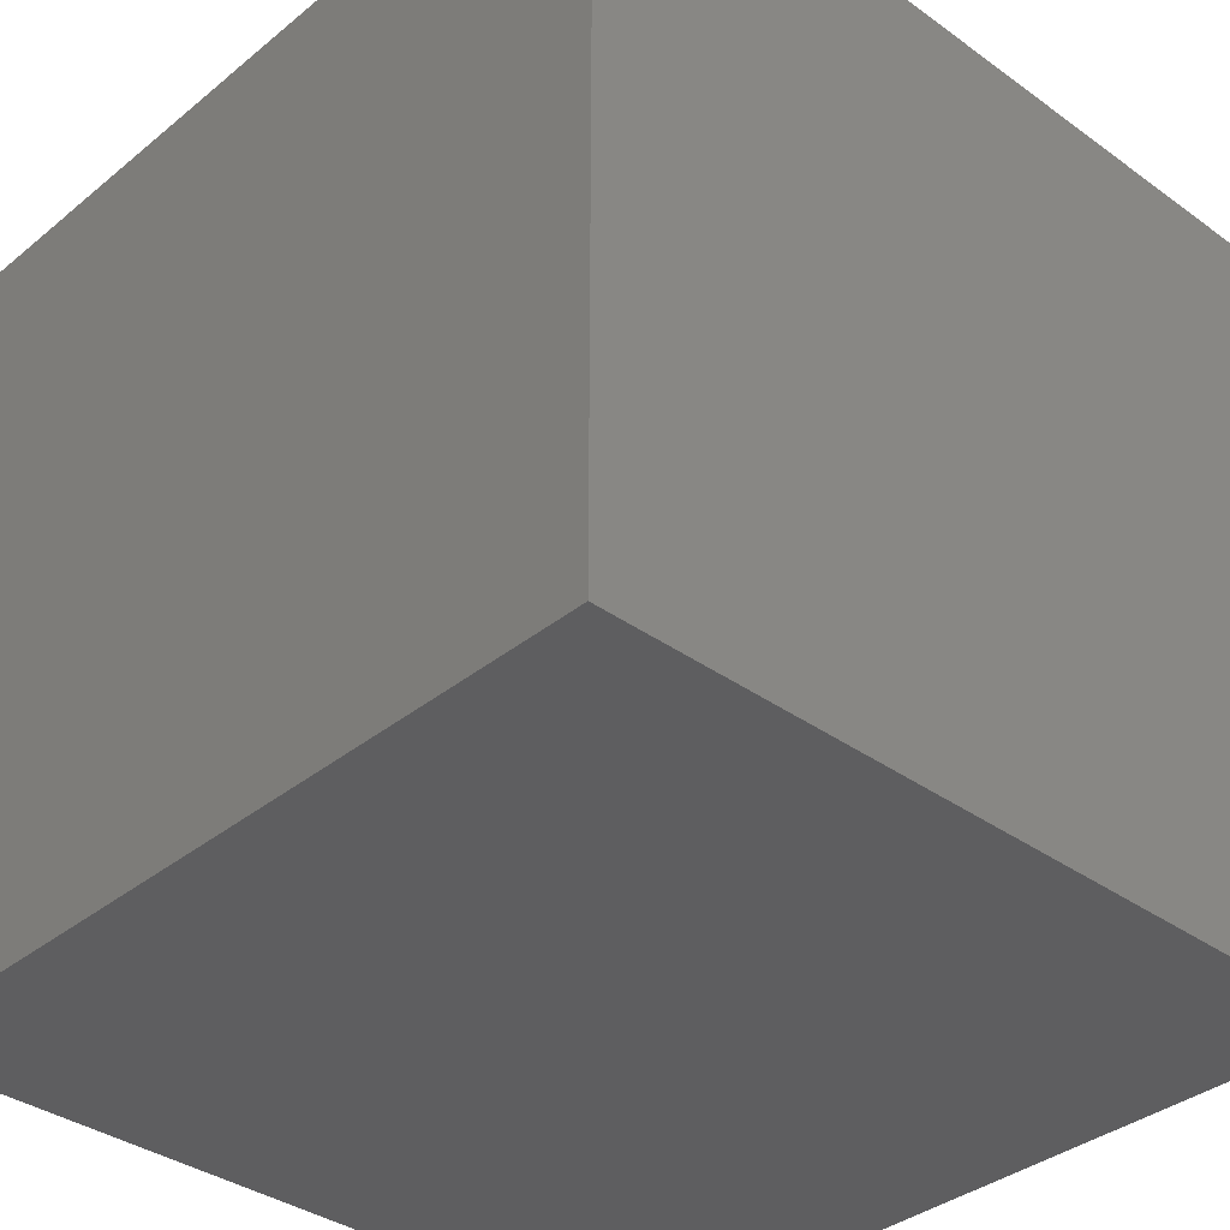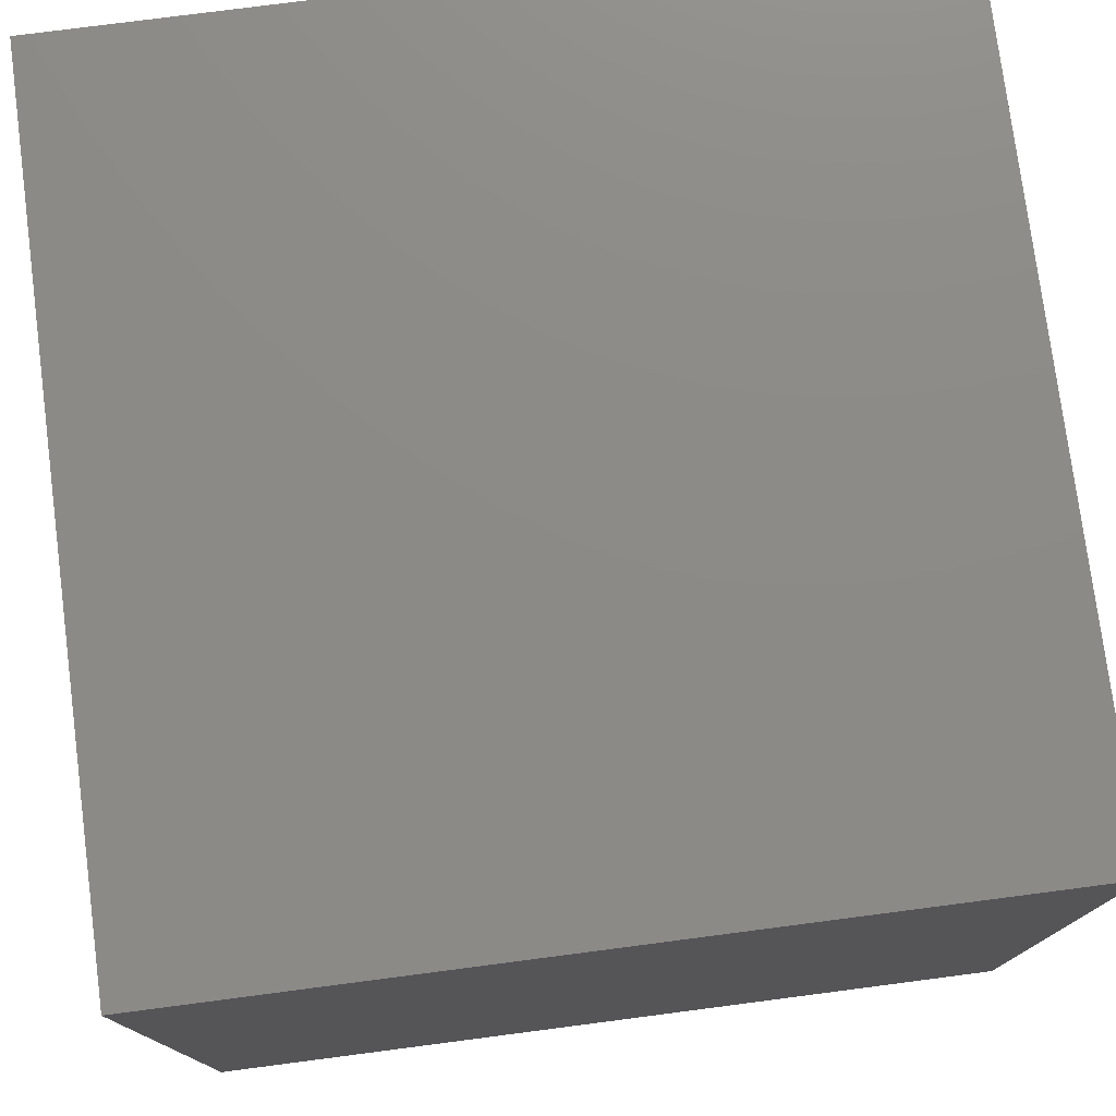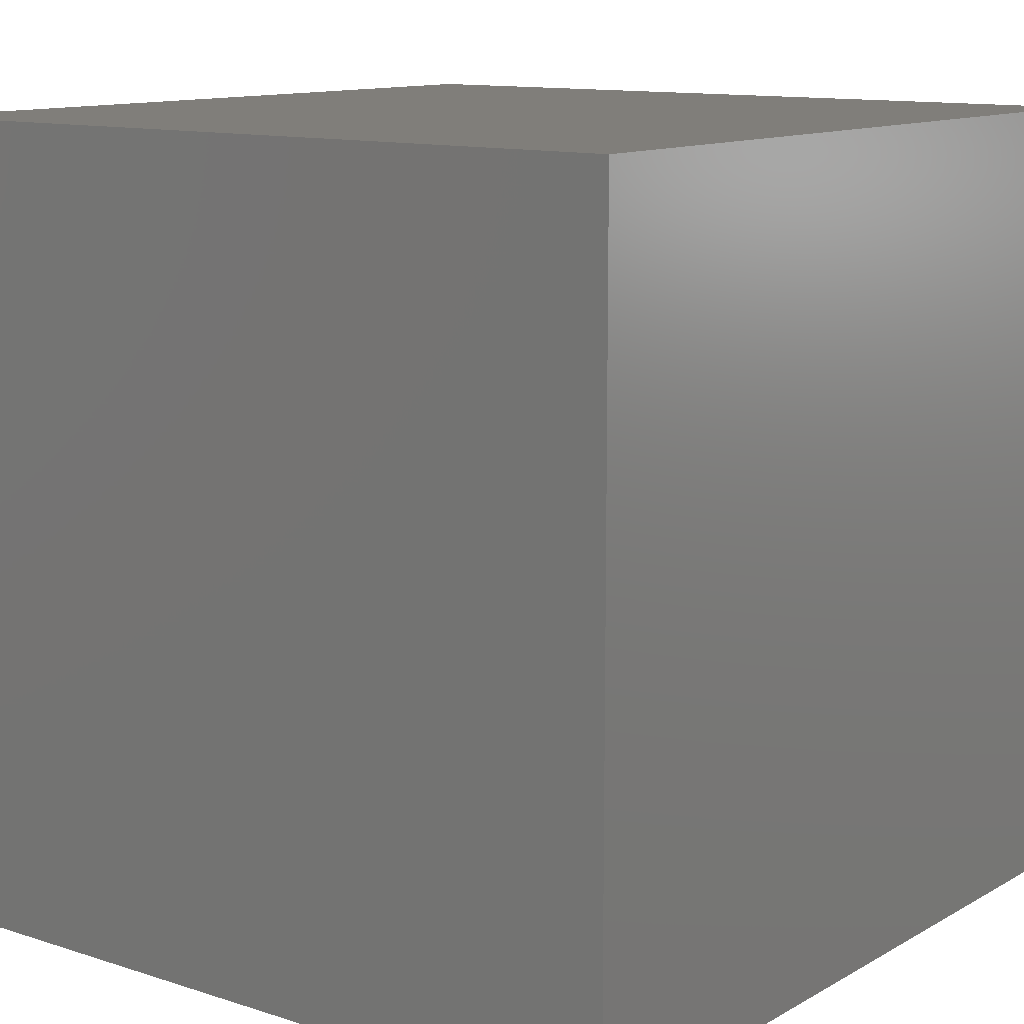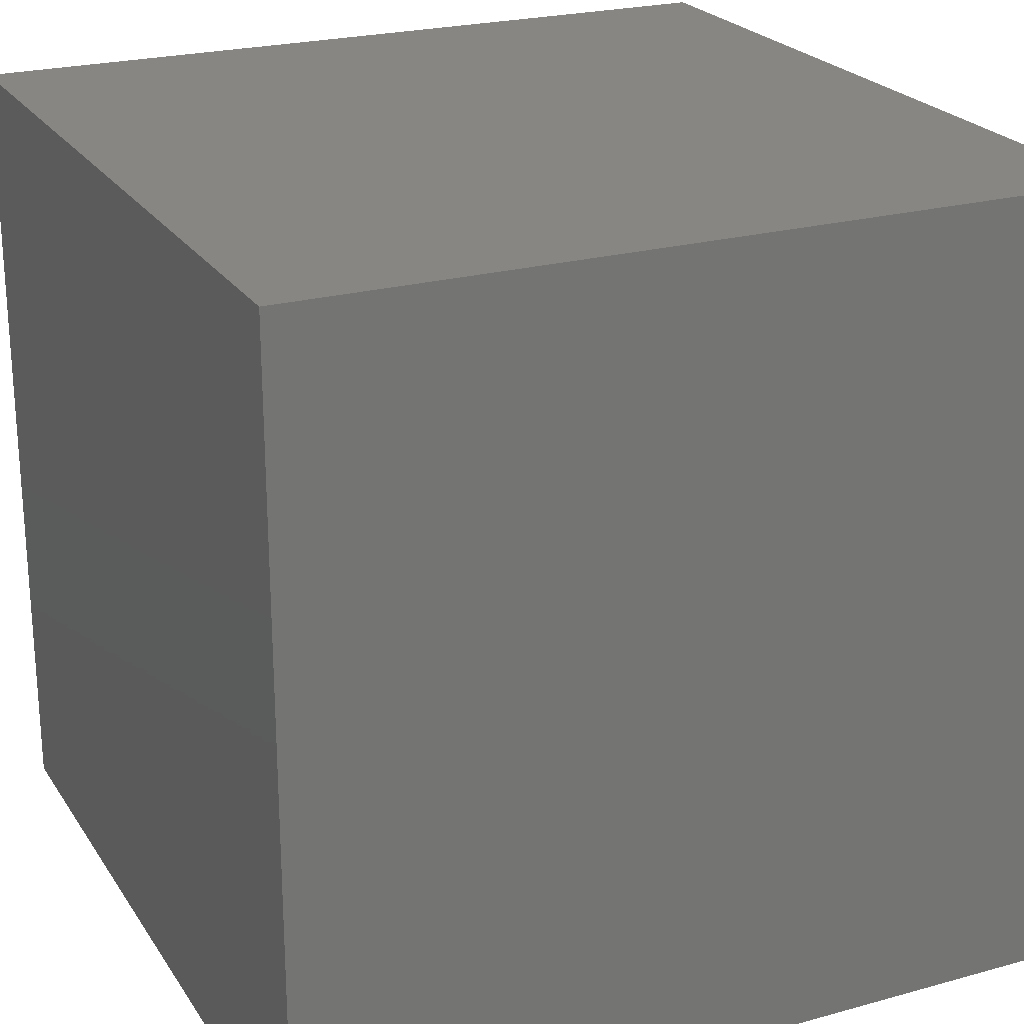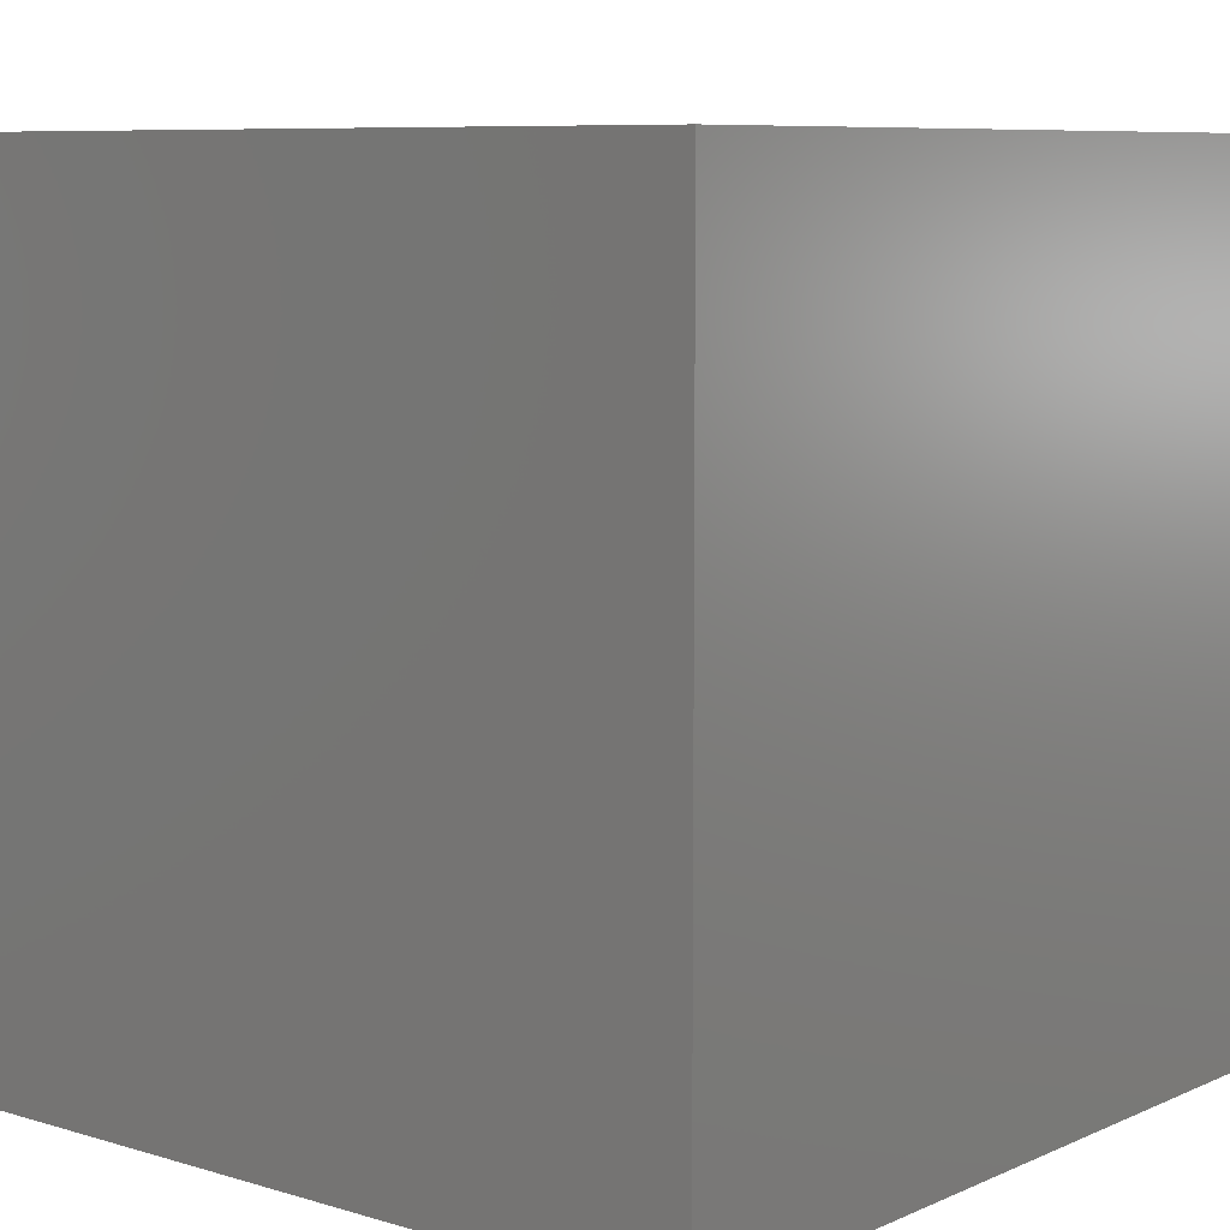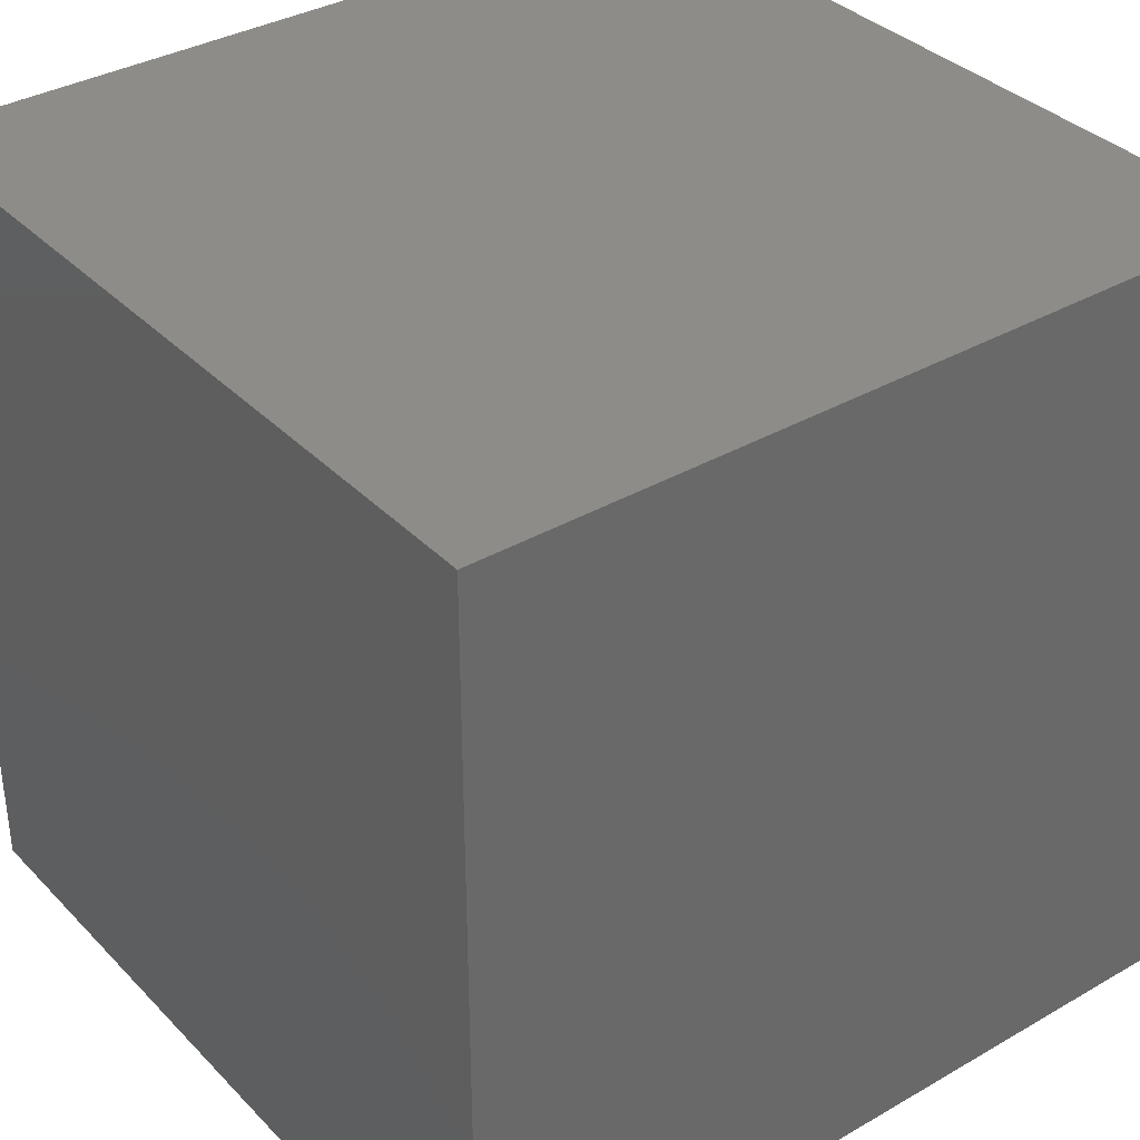
<metadata>
{"format":"stl","ext":"stl","renderer":"f3d","projection":"perspective","resolution":1024,"background":"white","views":[{"elev":-36.0,"azim":-43.3,"up":"+Y"},{"elev":76.9,"azim":82.6,"up":"+Z"},{"elev":11.9,"azim":-142.6,"up":"+Z"},{"elev":23.3,"azim":65.0,"up":"+Y"},{"elev":8.0,"azim":-50.3,"up":"+Y"},{"elev":35.5,"azim":142.7,"up":"+Y"}]}
</metadata>
<code>
# stl→obj: 8 verts, 12 faces
v -1 -1 1
v 1 -1 1
v 1 1 1
v -1 1 1
v -1 1 -1
v 1 1 -1
v 1 -1 -1
v -1 -1 -1
f 1 2 3
f 3 4 1
f 5 6 7
f 5 7 8
f 8 7 2
f 2 1 8
f 4 3 6
f 4 6 5
f 6 3 2
f 6 2 7
f 8 1 4
f 4 5 8

</code>
